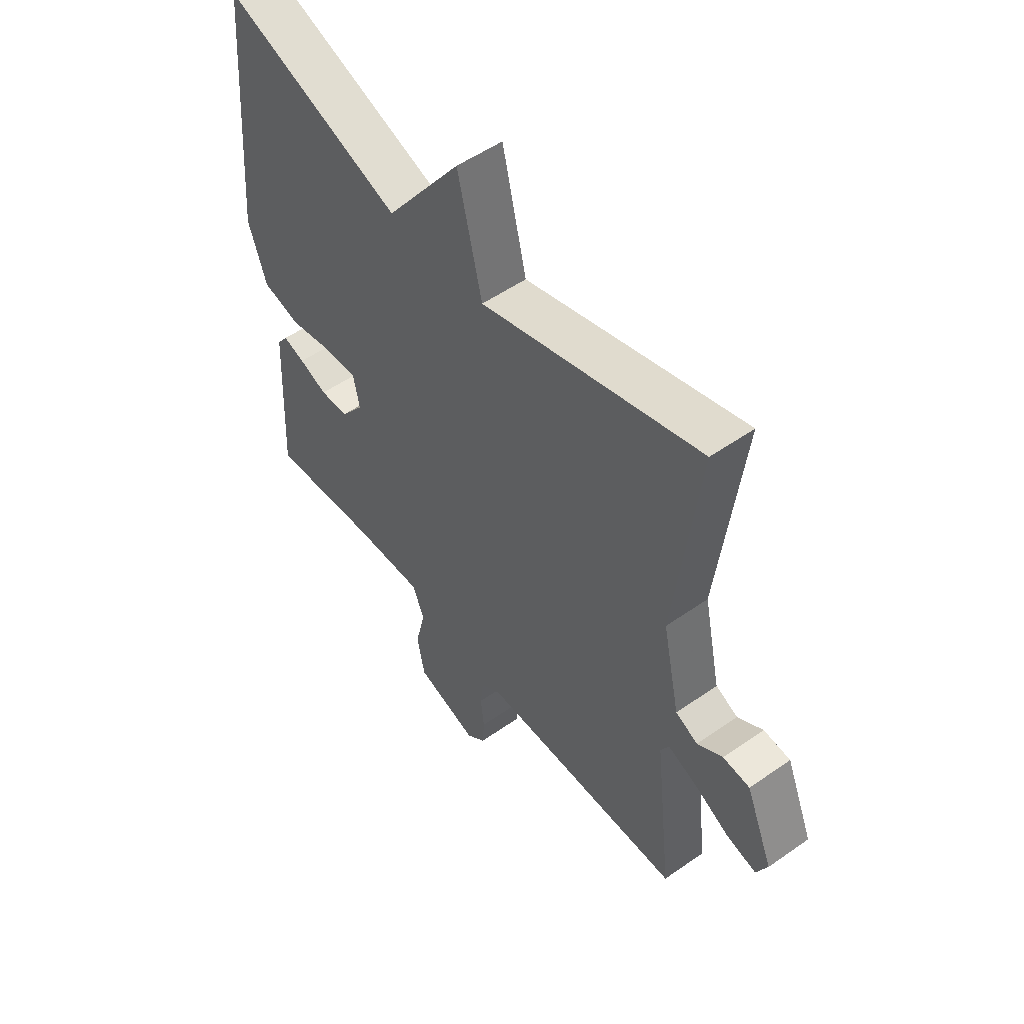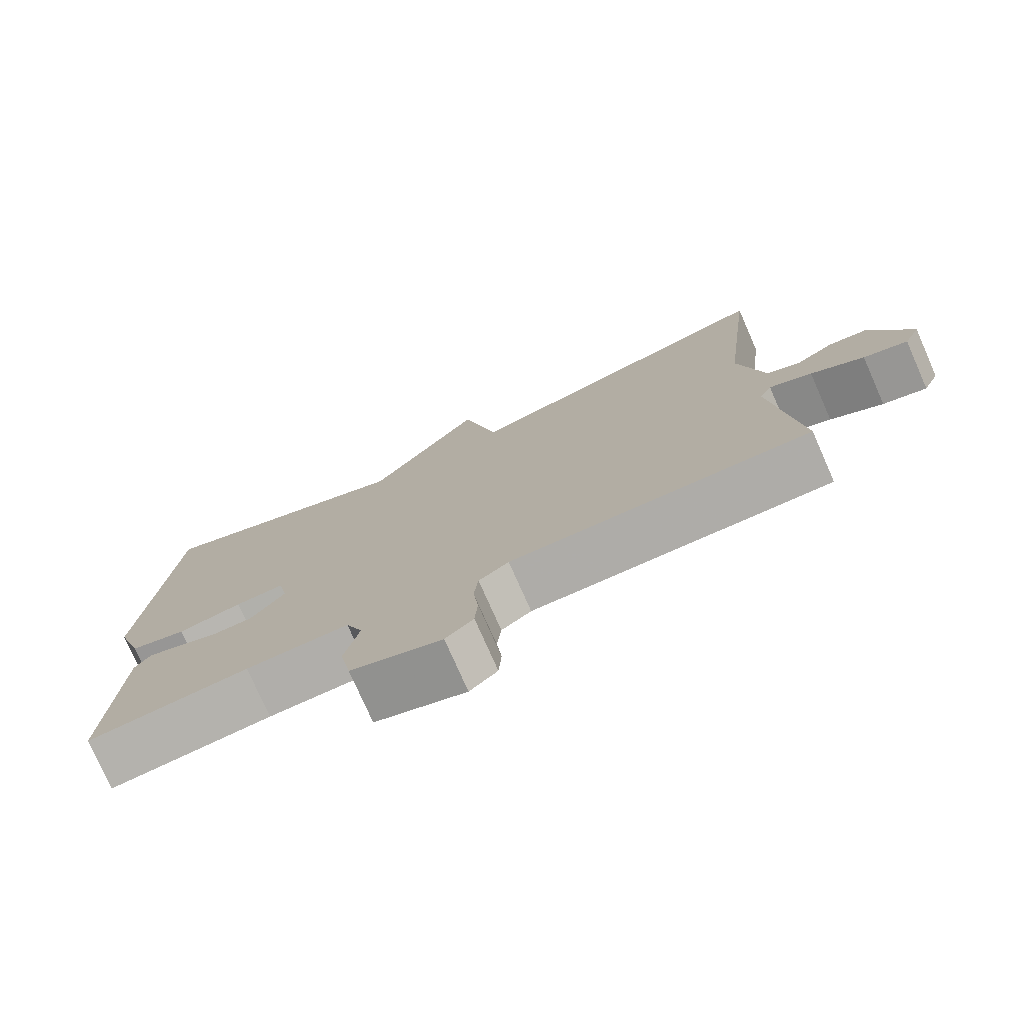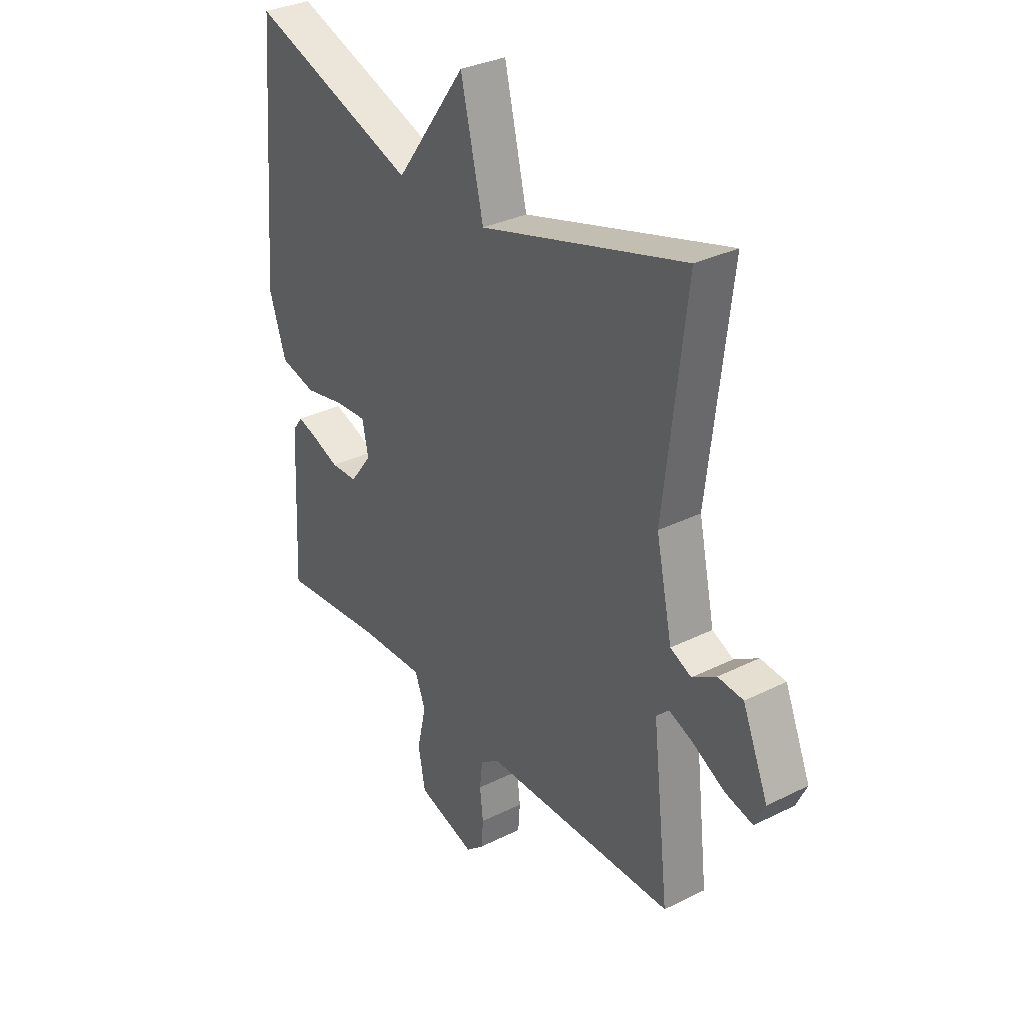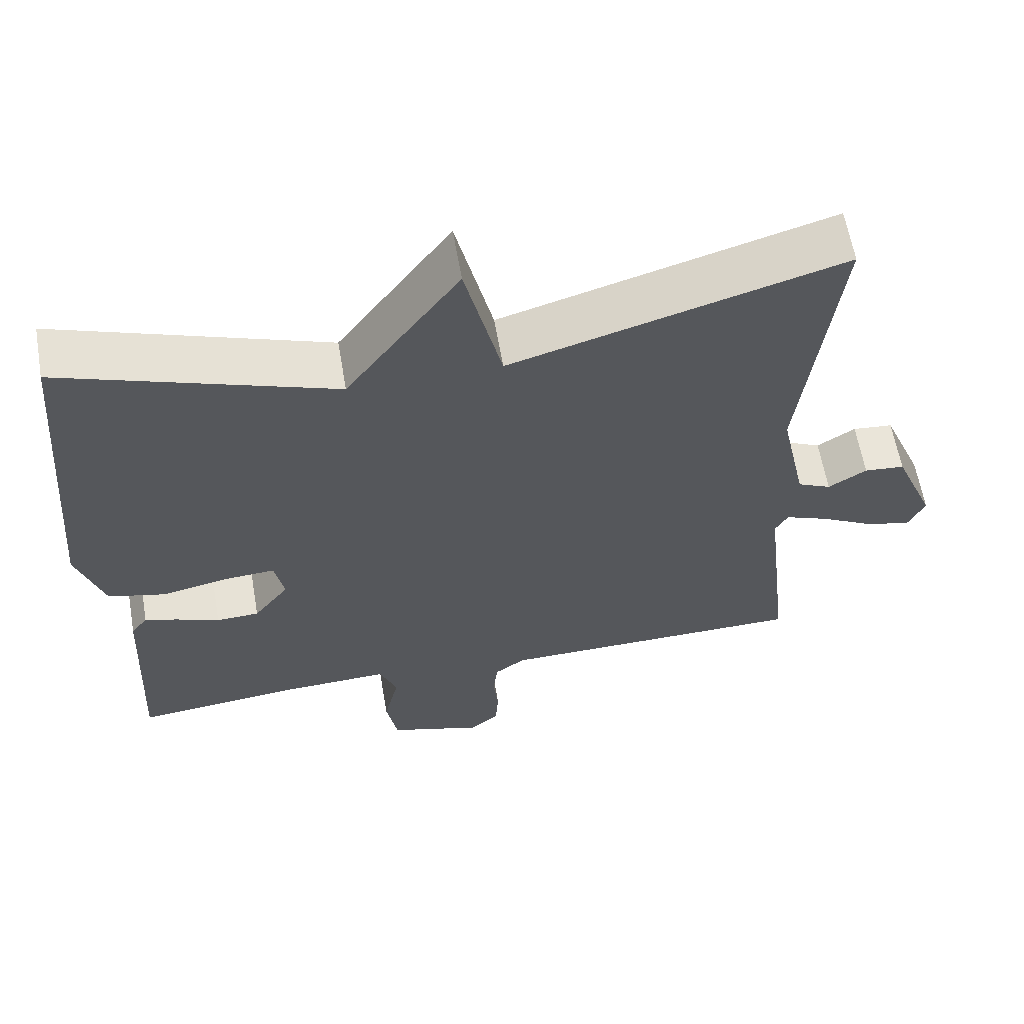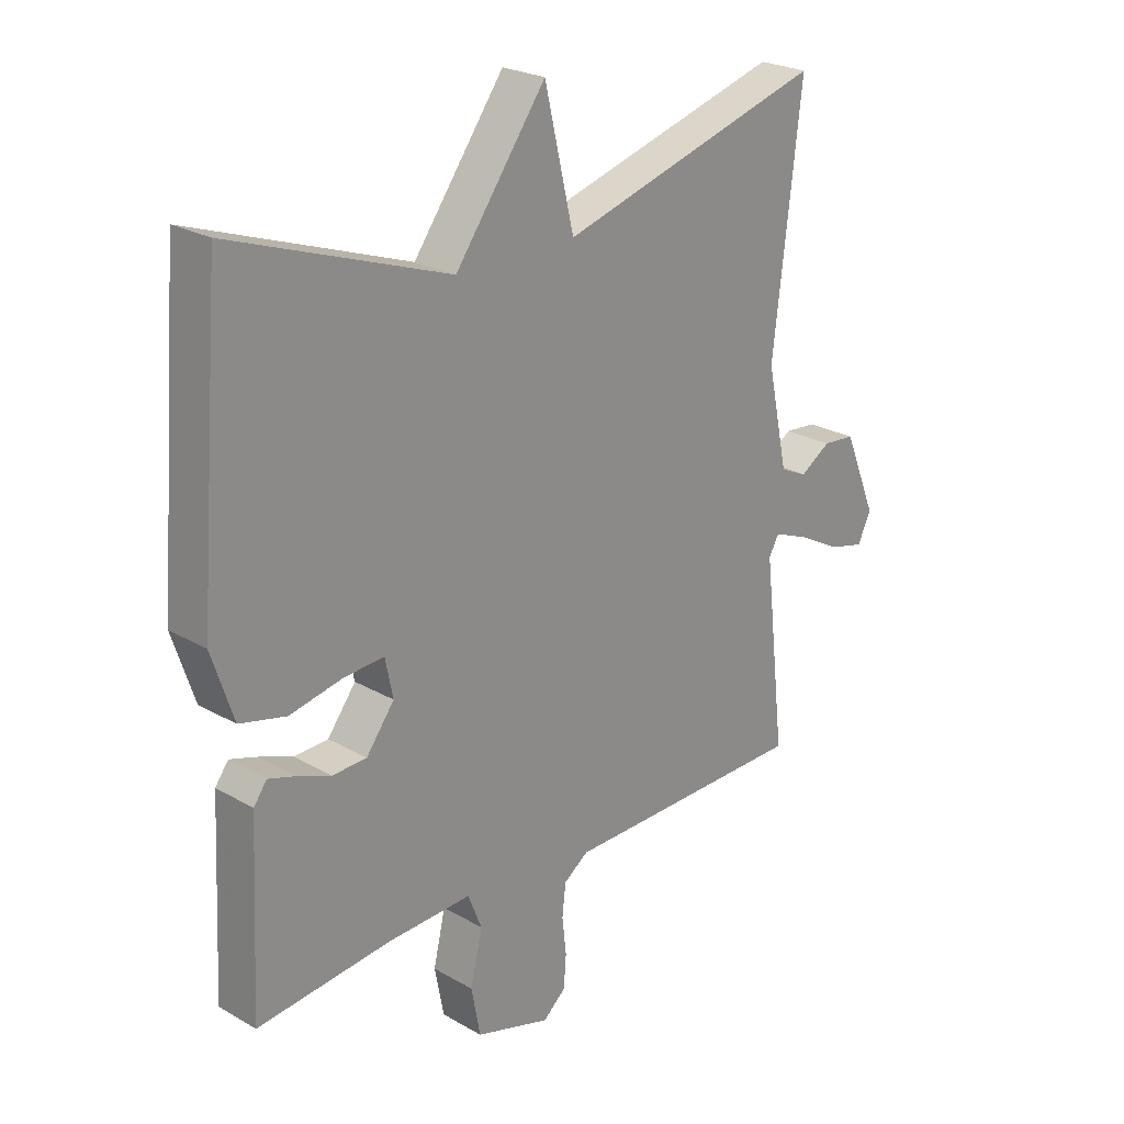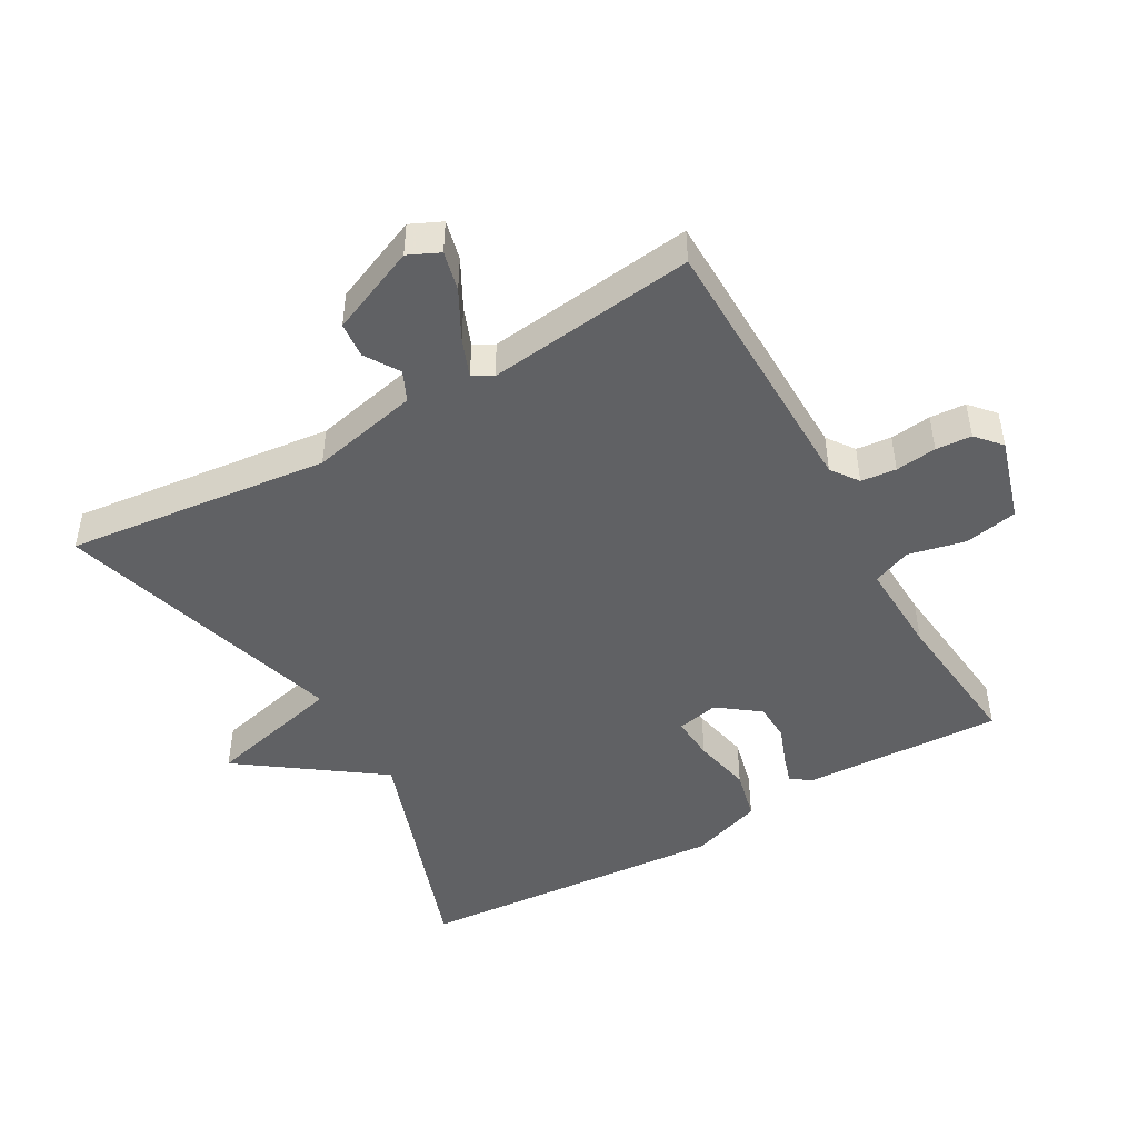
<metadata>
{"format":"obj","ext":"obj","renderer":"f3d","projection":"perspective","resolution":1024,"background":"white","views":[{"elev":52.8,"azim":53.0,"up":"+Z"},{"elev":-76.7,"azim":23.8,"up":"+Z"},{"elev":32.3,"azim":55.2,"up":"+Z"},{"elev":61.3,"azim":-9.8,"up":"+Z"},{"elev":24.3,"azim":-46.5,"up":"+Z"},{"elev":-47.0,"azim":120.0,"up":"+Y"}]}
</metadata>
<code>
v -0.5 0.07 0.5
v -0.14 0.07 0.373
v 0.011 0.07 0.58
v 0.06 0.07 0.373
v 0.5 0.07 0.5
v 0.453 0.07 0.103
v 0.488 0.07 -0.06
v 0.533 0.07 -0.081
v 0.584 0.07 -0.049
v 0.638 0.07 -0.054
v 0.693 0.07 -0.186
v 0.671 0.07 -0.233
v 0.611 0.07 -0.218
v 0.539 0.07 -0.179
v 0.481 0.07 -0.156
v 0.464 0.07 -0.186
v 0.5 0.07 -0.5
v 0.088 0.07 -0.504
v 0.047 0.07 -0.533
v 0.041 0.07 -0.586
v 0.048 0.07 -0.648
v 0.044 0.07 -0.702
v 0.006 0.07 -0.735
v -0.119 0.07 -0.697
v -0.134 0.07 -0.617
v -0.114 0.07 -0.531
v -0.137 0.07 -0.473
v -0.278 0.07 -0.478
v -0.5 0.07 -0.5
v -0.485 0.07 -0.199
v -0.463 0.07 -0.169
v -0.419 0.07 -0.183
v -0.362 0.07 -0.205
v -0.305 0.07 -0.203
v -0.258 0.07 -0.141
v -0.271 0.07 -0.078
v -0.338 0.07 -0.082
v -0.426 0.07 -0.1
v -0.503 0.07 -0.081
v -0.539 0.07 0.028
v -0.5 0 0.5
v -0.14 0 0.373
v 0.011 0 0.58
v 0.06 0 0.373
v 0.5 0 0.5
v 0.453 0 0.103
v 0.488 0 -0.06
v 0.533 0 -0.081
v 0.584 0 -0.049
v 0.638 0 -0.054
v 0.693 0 -0.186
v 0.671 0 -0.233
v 0.611 0 -0.218
v 0.539 0 -0.179
v 0.481 0 -0.156
v 0.464 0 -0.186
v 0.5 0 -0.5
v 0.088 0 -0.504
v 0.047 0 -0.533
v 0.041 0 -0.586
v 0.048 0 -0.648
v 0.044 0 -0.702
v 0.006 0 -0.735
v -0.119 0 -0.697
v -0.134 0 -0.617
v -0.114 0 -0.531
v -0.137 0 -0.473
v -0.278 0 -0.478
v -0.5 0 -0.5
v -0.485 0 -0.199
v -0.463 0 -0.169
v -0.419 0 -0.183
v -0.362 0 -0.205
v -0.305 0 -0.203
v -0.258 0 -0.141
v -0.271 0 -0.078
v -0.338 0 -0.082
v -0.426 0 -0.1
v -0.503 0 -0.081
v -0.539 0 0.028
f 40 1 2
f 39 40 2
f 38 39 2
f 37 38 2
f 2 3 4
f 37 2 4
f 36 37 4
f 4 5 6
f 36 4 6
f 35 36 6
f 34 35 6 7
f 31 32 33
f 30 31 33
f 29 30 33
f 28 29 33
f 27 28 33 34
f 24 25 26
f 23 24 26
f 22 23 26
f 21 22 26
f 20 21 26
f 19 20 26 27
f 34 7 8
f 27 34 8
f 19 27 8
f 18 19 8
f 12 13 14
f 11 12 14
f 10 11 14
f 9 10 14
f 8 9 14
f 8 14 15
f 18 8 15
f 16 17 18
f 15 16 18
f 42 41 80
f 42 80 79
f 42 79 78
f 42 78 77
f 44 43 42
f 44 42 77
f 44 77 76
f 46 45 44
f 46 44 76
f 46 76 75
f 47 46 75 74
f 73 72 71
f 73 71 70
f 73 70 69
f 73 69 68
f 74 73 68 67
f 66 65 64
f 66 64 63
f 66 63 62
f 66 62 61
f 66 61 60
f 67 66 60 59
f 48 47 74
f 48 74 67
f 48 67 59
f 48 59 58
f 54 53 52
f 54 52 51
f 54 51 50
f 54 50 49
f 54 49 48
f 55 54 48
f 55 48 58
f 58 57 56
f 58 56 55
f 1 41 42 2
f 2 42 43 3
f 3 43 44 4
f 4 44 45 5
f 5 45 46 6
f 6 46 47 7
f 7 47 48 8
f 8 48 49 9
f 9 49 50 10
f 10 50 51 11
f 11 51 52 12
f 12 52 53 13
f 13 53 54 14
f 14 54 55 15
f 15 55 56 16
f 16 56 57 17
f 17 57 58 18
f 18 58 59 19
f 19 59 60 20
f 20 60 61 21
f 21 61 62 22
f 22 62 63 23
f 23 63 64 24
f 24 64 65 25
f 25 65 66 26
f 26 66 67 27
f 27 67 68 28
f 28 68 69 29
f 29 69 70 30
f 30 70 71 31
f 31 71 72 32
f 32 72 73 33
f 33 73 74 34
f 34 74 75 35
f 35 75 76 36
f 36 76 77 37
f 37 77 78 38
f 38 78 79 39
f 39 79 80 40
f 40 80 41 1

</code>
